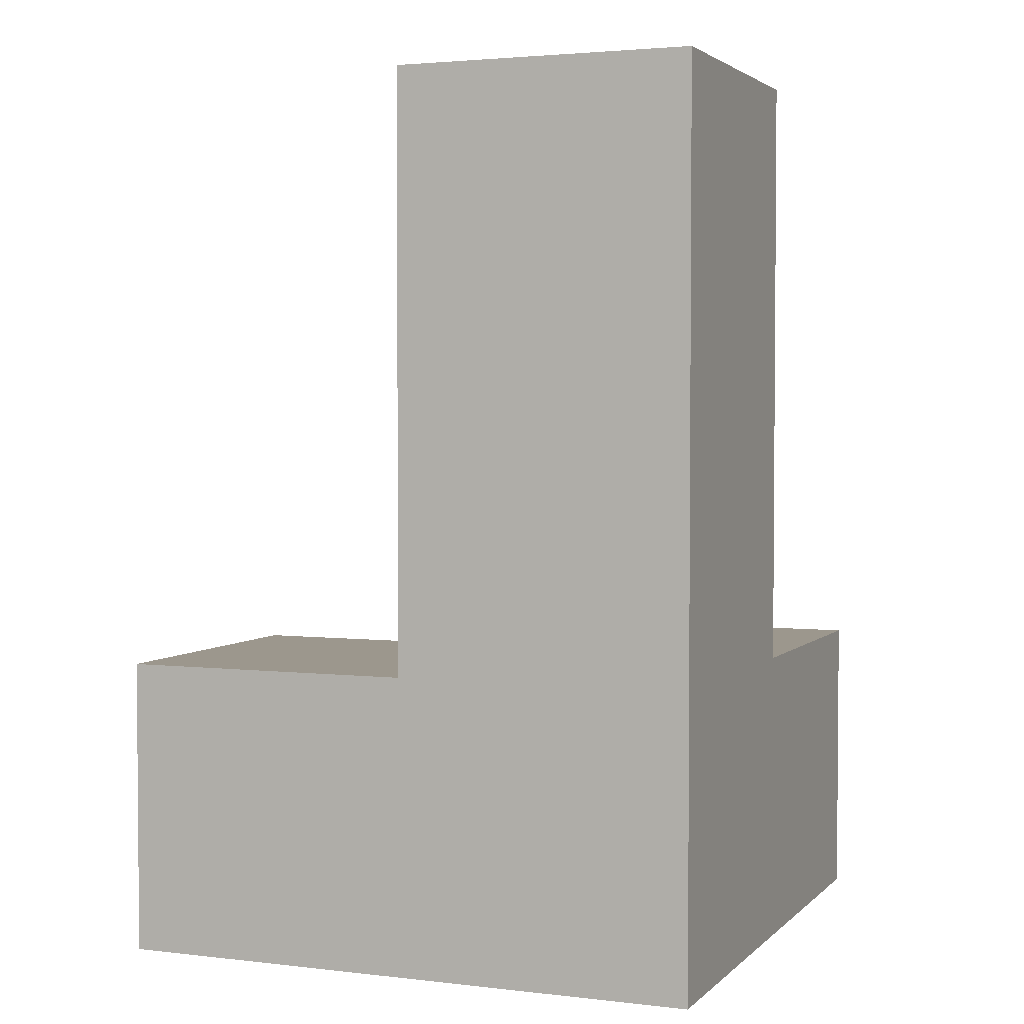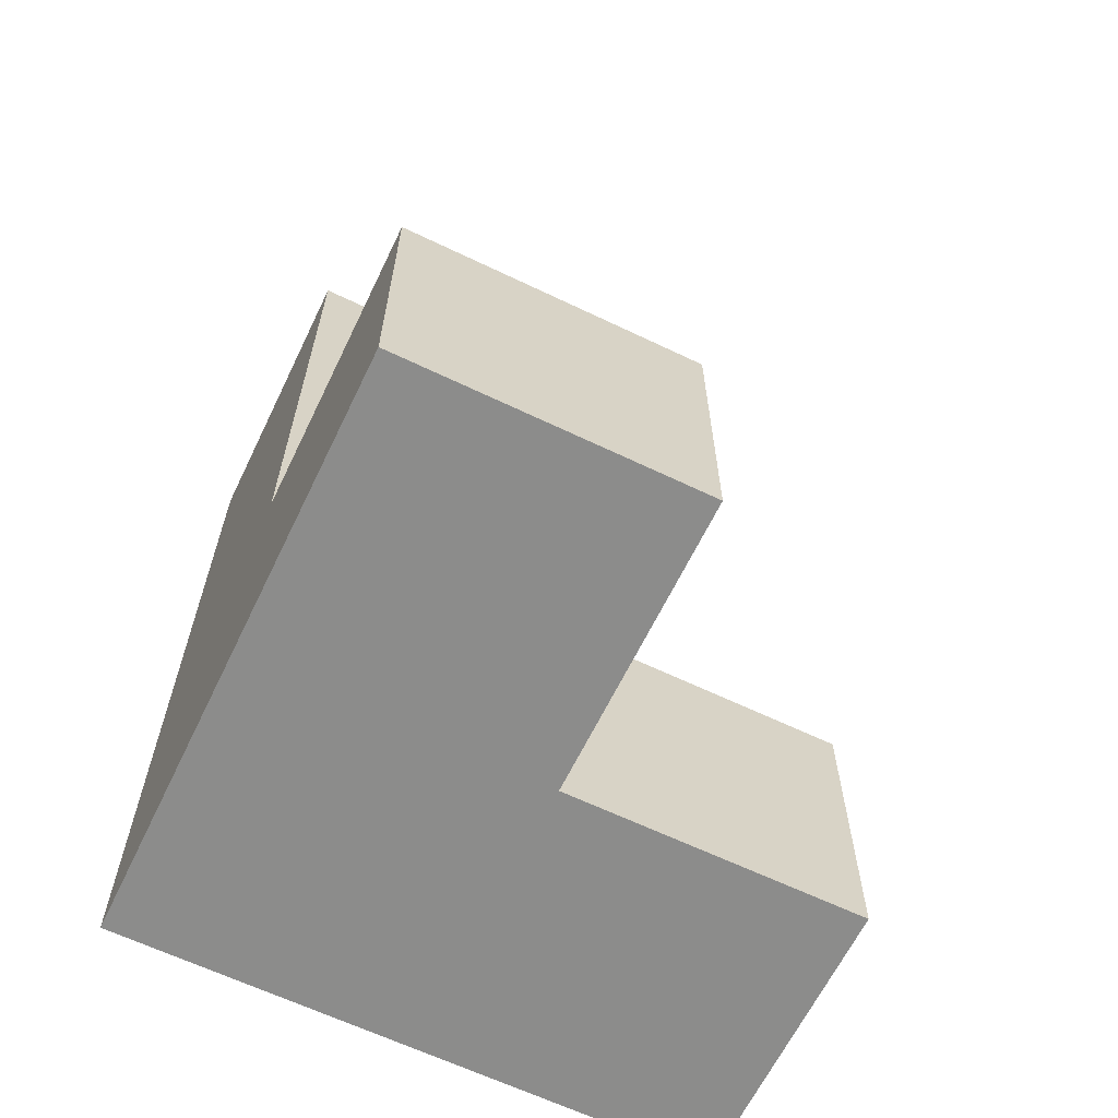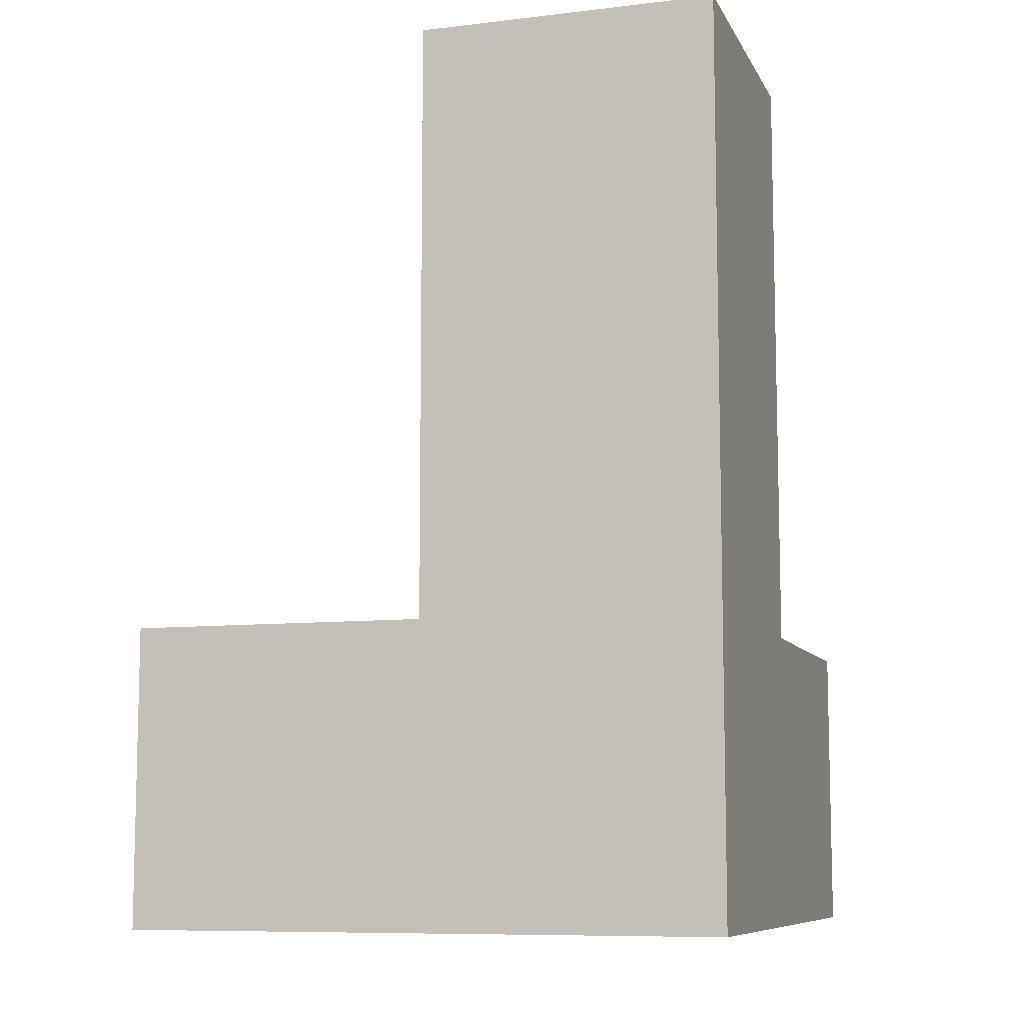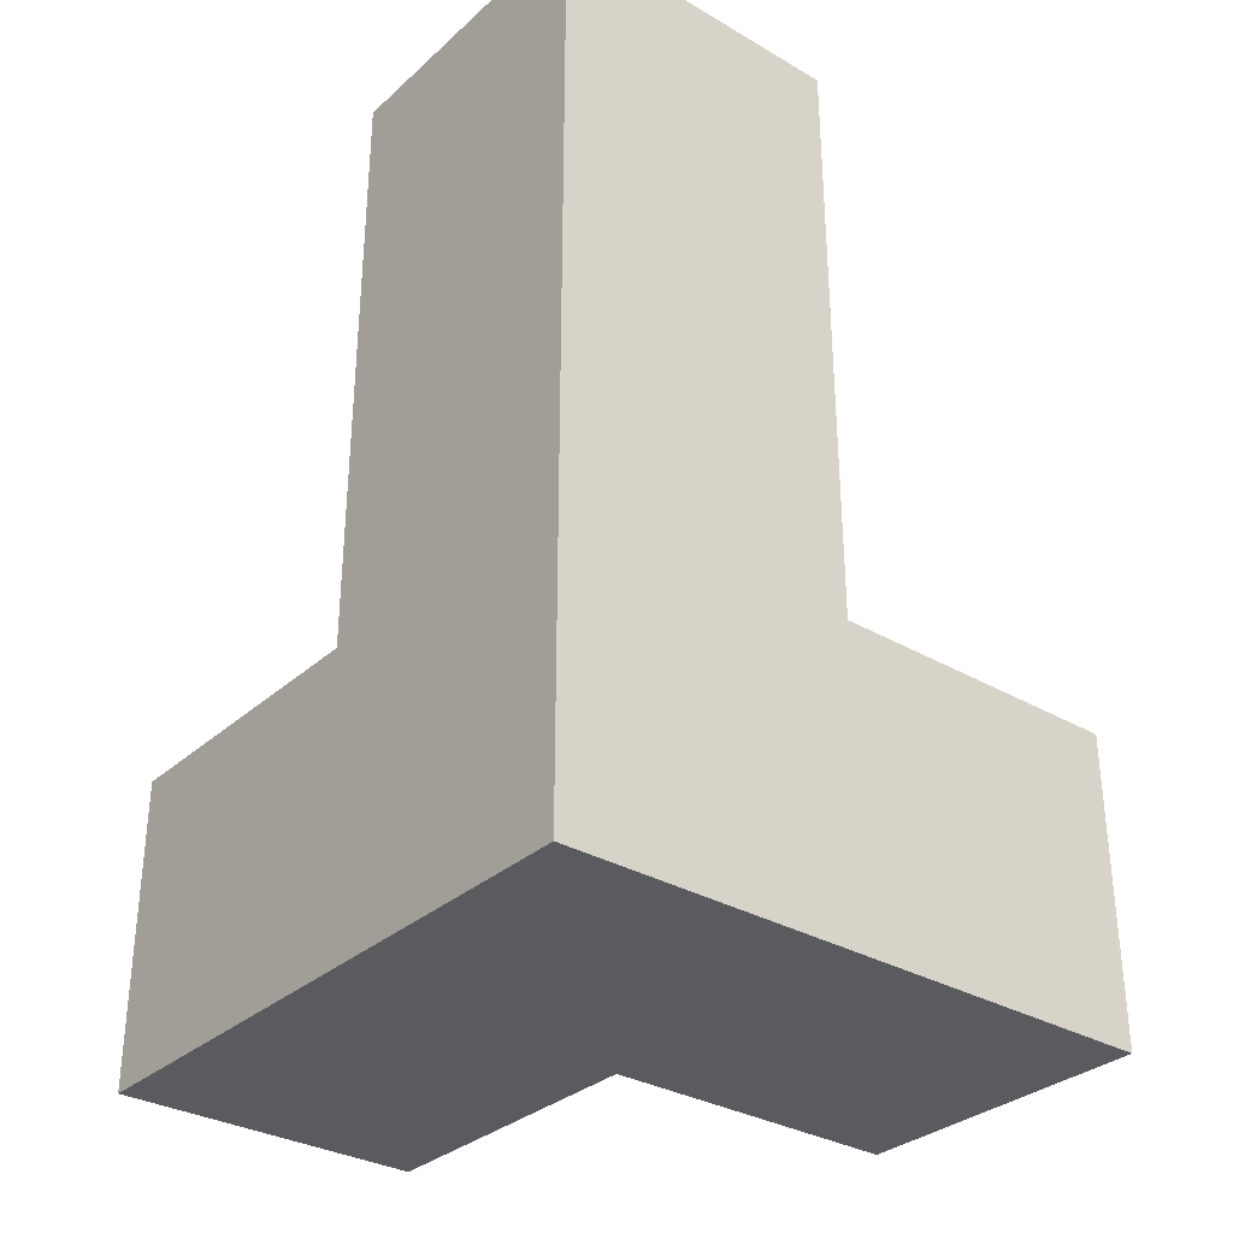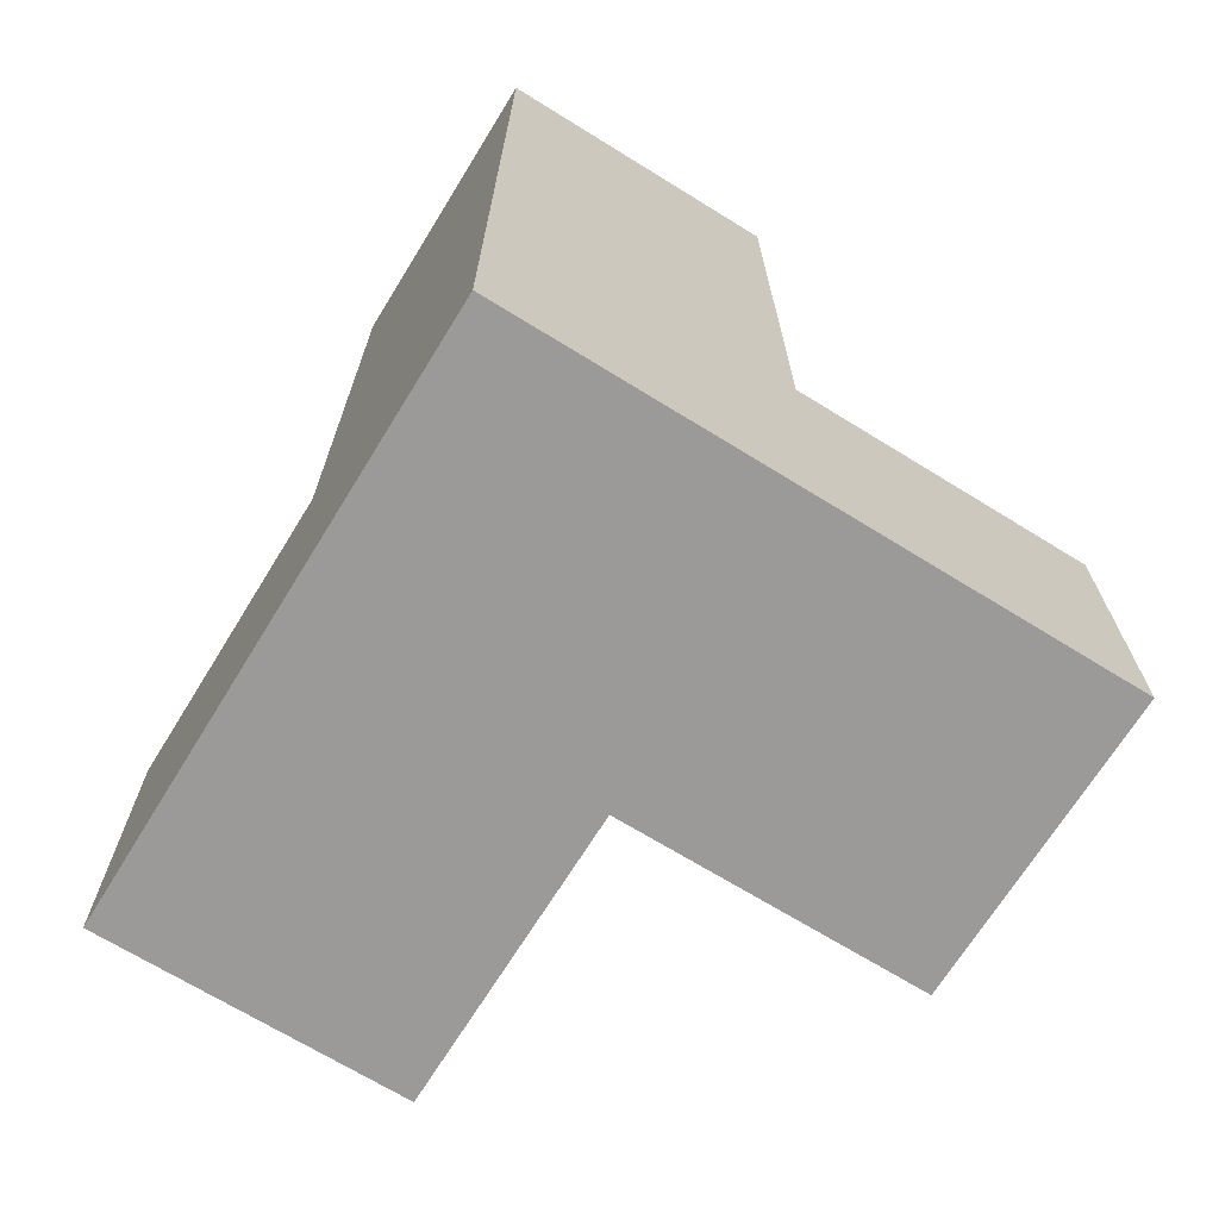
<metadata>
{"format":"obj","ext":"obj","renderer":"f3d","projection":"perspective","resolution":1024,"background":"white","views":[{"elev":2.9,"azim":-158.0,"up":"+Z"},{"elev":-64.1,"azim":-25.8,"up":"+Z"},{"elev":-8.9,"azim":-162.5,"up":"+Z"},{"elev":-32.2,"azim":-129.1,"up":"+Z"},{"elev":-69.4,"azim":-121.7,"up":"+Z"}]}
</metadata>
<code>
v 1.998 1.992 1.992
v 1.998 1.002 0.01167
v 1.998 1.002 2.982
v 2.987 1.992 1.002
v 1.008 1.992 1.992
v 1.008 0.0125 1.002
v 1.008 1.002 0.01167
v 1.008 1.002 2.982
v 1.998 0.0125 1.002
v 1.998 1.002 1.992
v 1.998 1.992 1.002
v 2.987 1.002 1.002
v 2.987 1.992 0.01167
v 1.008 1.992 1.002
v 1.008 1.002 1.992
v 1.008 0.0125 0.01167
v 1.998 0.0125 0.01167
v 1.998 1.992 0.01167
v 1.998 1.992 2.982
v 1.998 1.002 1.002
v 1.008 1.992 0.01167
v 1.008 1.992 2.982
v 2.987 1.002 0.01167
v 1.008 1.002 1.002
f 8 3 22
f 19 22 3
f 15 10 8
f 3 8 10
f 1 5 19
f 22 19 5
f 5 15 22
f 8 22 15
f 10 1 3
f 19 3 1
f 24 20 15
f 10 15 20
f 11 14 1
f 5 1 14
f 14 24 5
f 15 5 24
f 20 11 10
f 1 10 11
f 2 7 18
f 21 18 7
f 18 21 11
f 14 11 21
f 21 7 14
f 24 14 7
f 17 16 2
f 7 2 16
f 6 9 24
f 20 24 9
f 16 17 6
f 9 6 17
f 7 16 24
f 6 24 16
f 17 2 9
f 20 9 2
f 23 2 13
f 18 13 2
f 20 12 11
f 4 11 12
f 2 23 20
f 12 20 23
f 13 18 4
f 11 4 18
f 23 13 12
f 4 12 13

</code>
